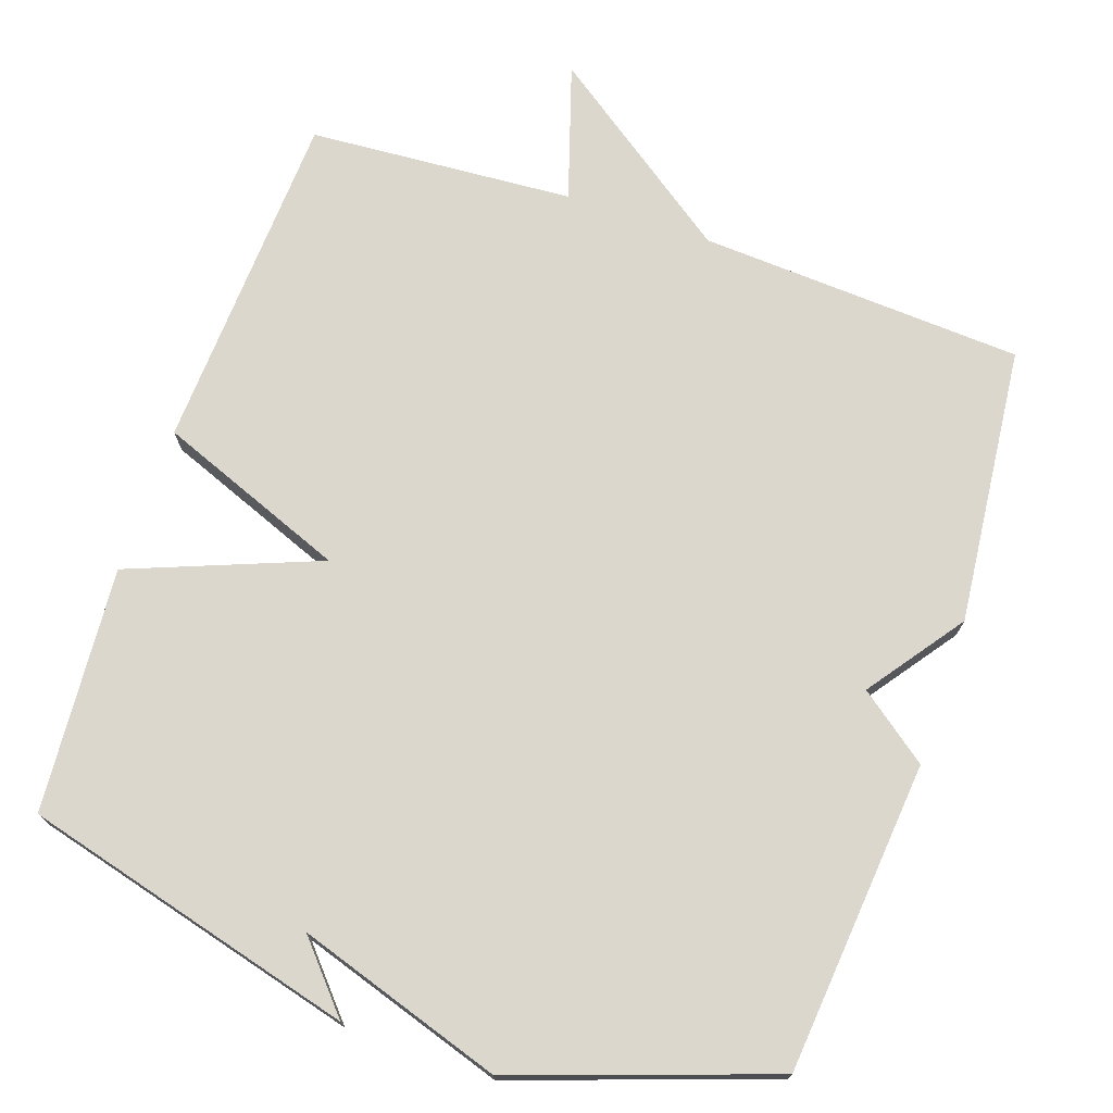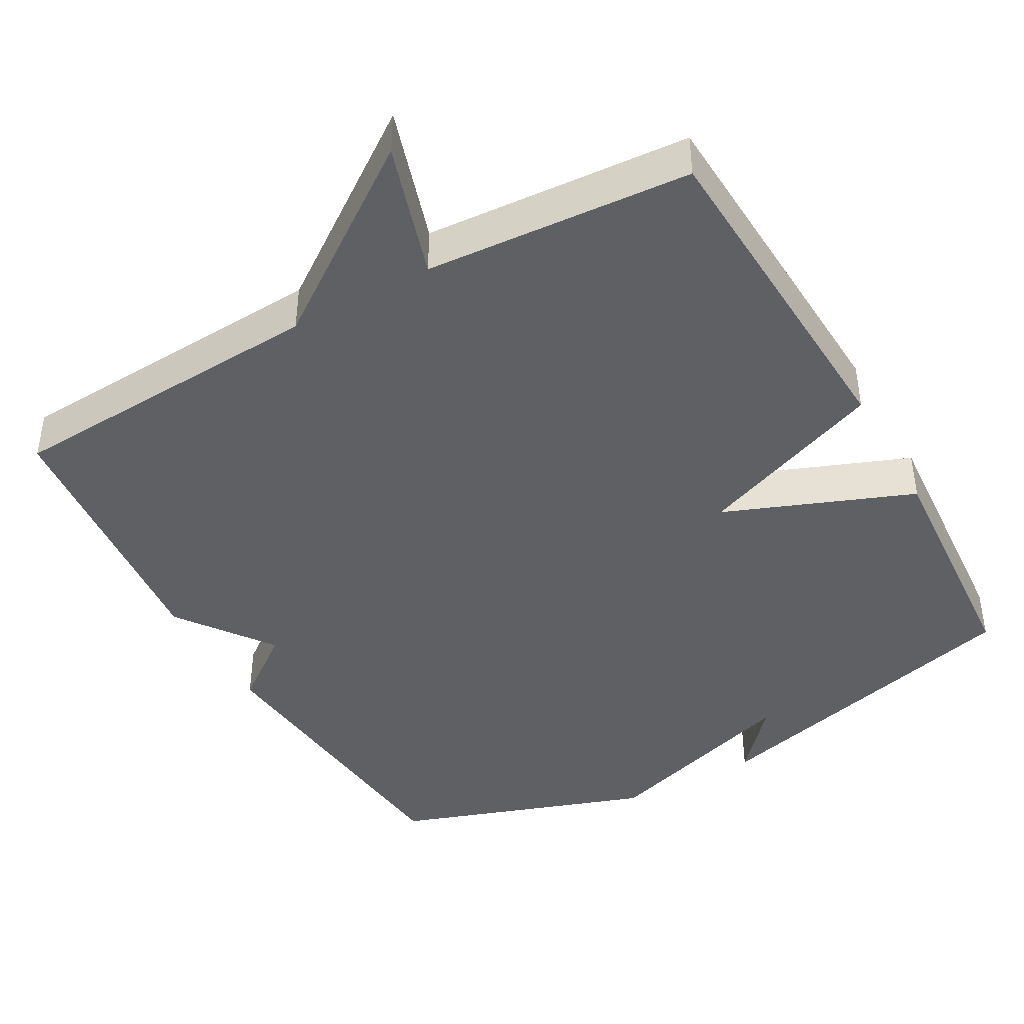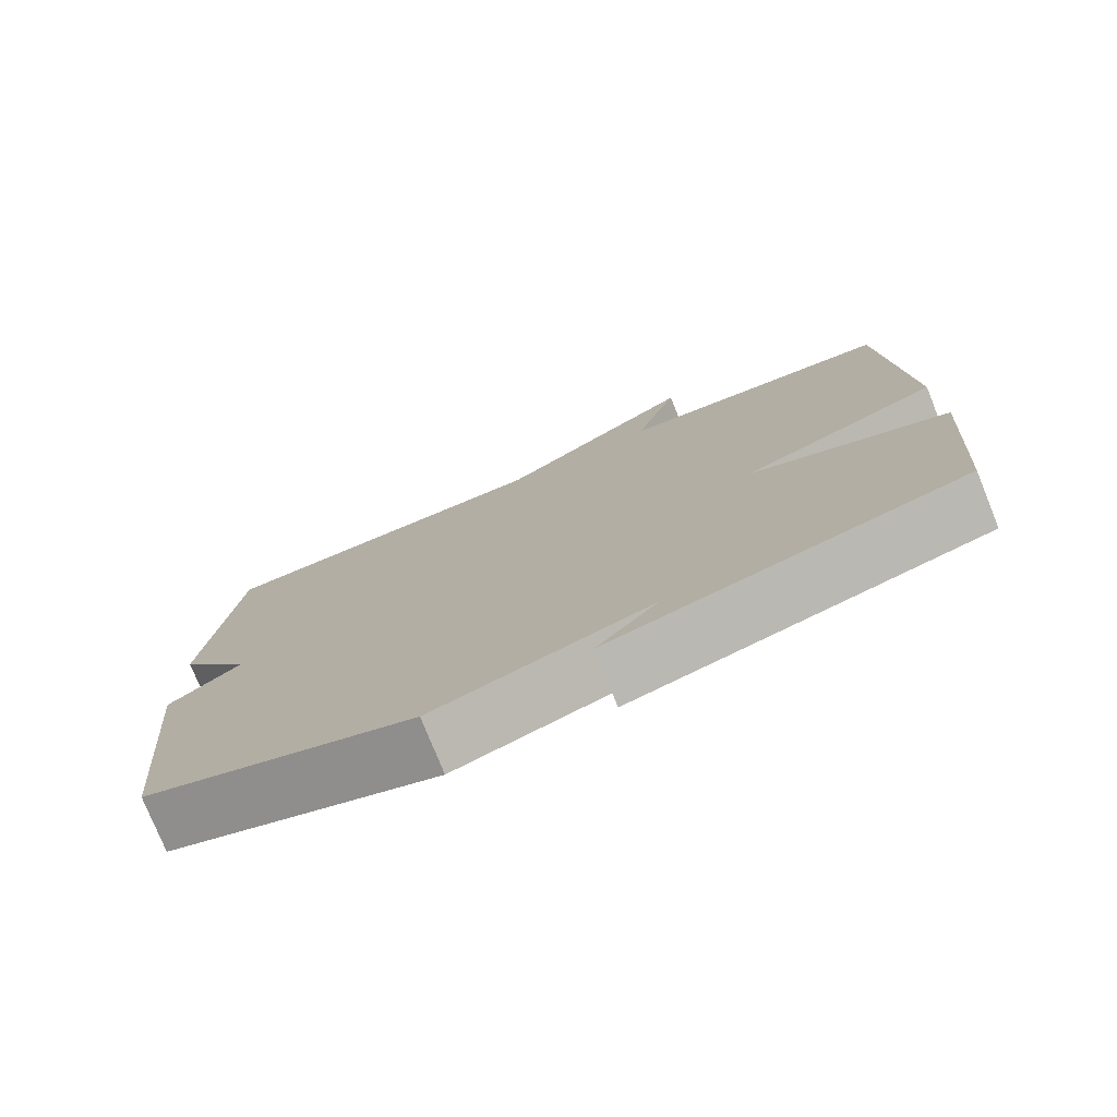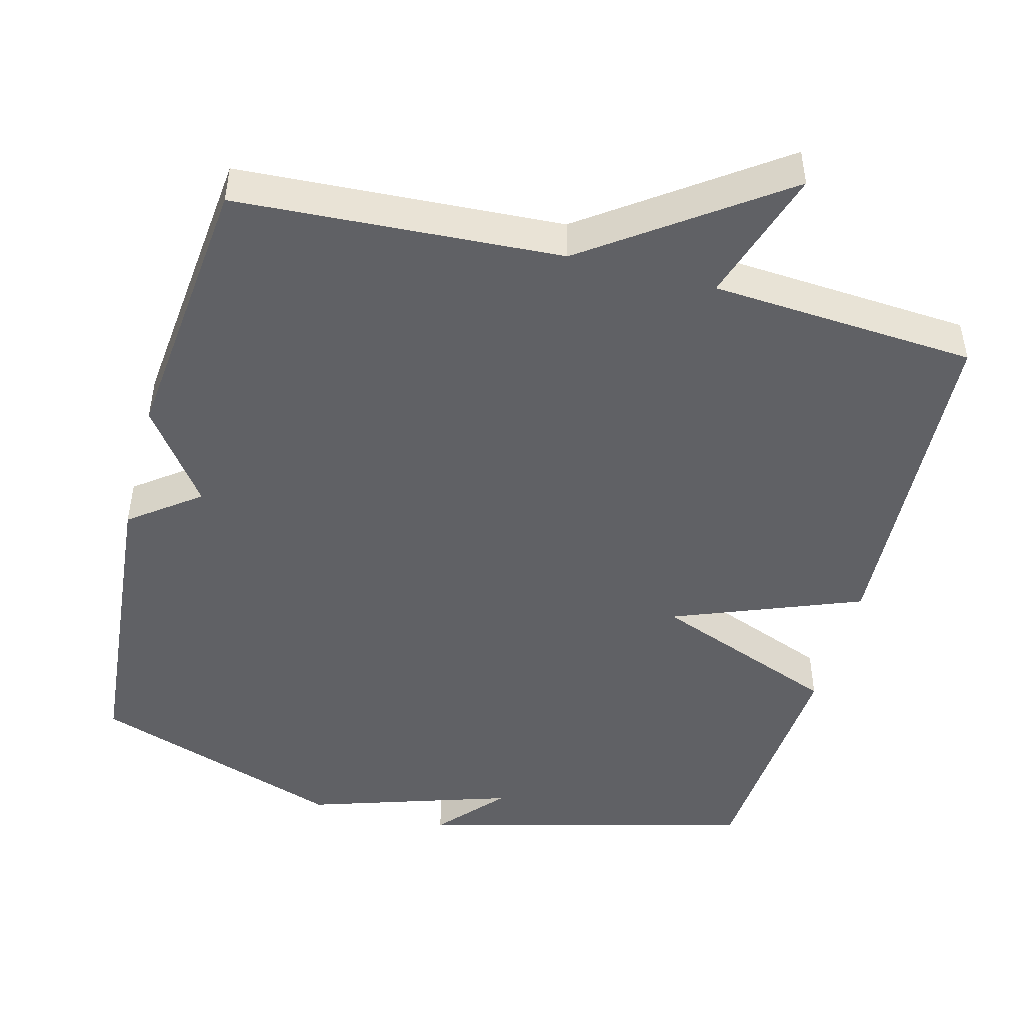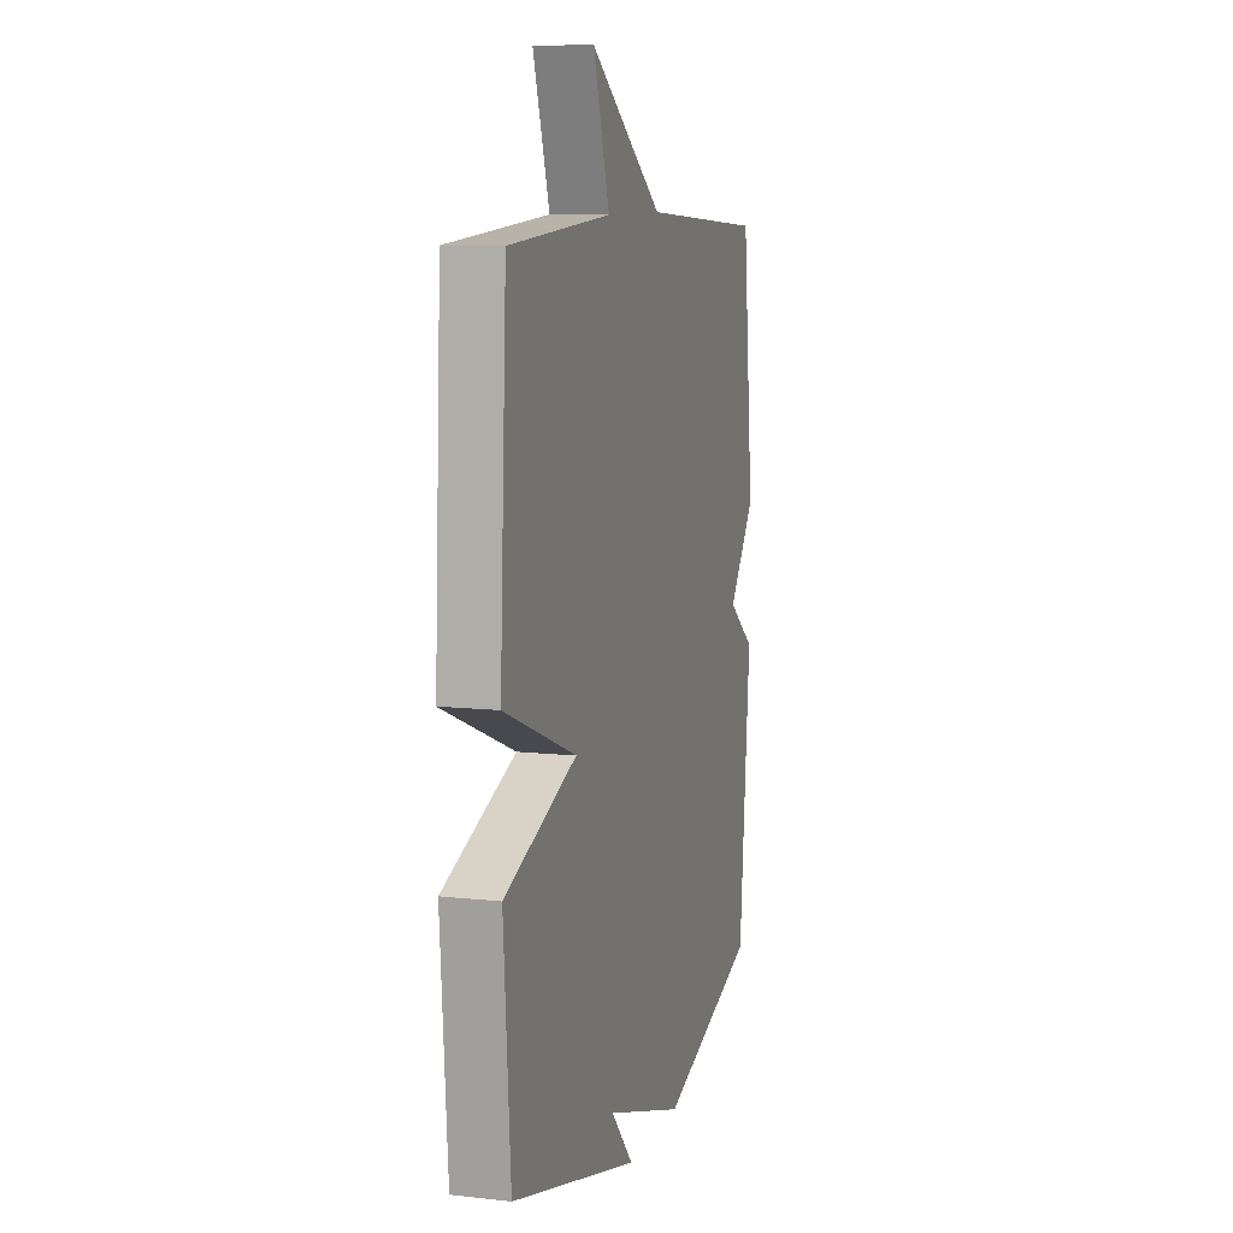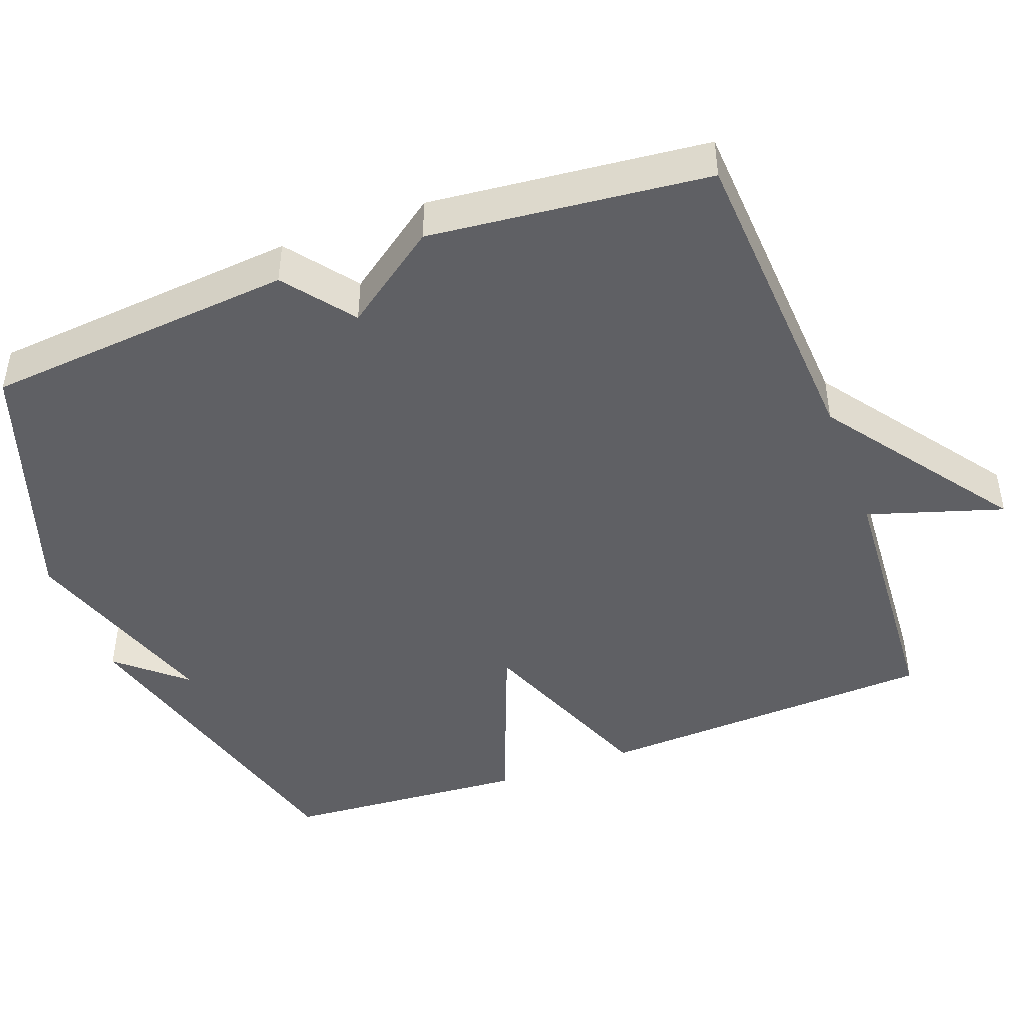
<metadata>
{"format":"obj","ext":"obj","renderer":"f3d","projection":"perspective","resolution":1024,"background":"white","views":[{"elev":73.2,"azim":-161.1,"up":"+Y"},{"elev":-42.7,"azim":29.3,"up":"+Y"},{"elev":-77.2,"azim":22.0,"up":"+Z"},{"elev":-47.3,"azim":-14.7,"up":"+Y"},{"elev":9.3,"azim":106.5,"up":"+Z"},{"elev":-45.1,"azim":-69.5,"up":"+Y"}]}
</metadata>
<code>
v 0.5 0.07 -0.5
v 0.047 0.07 -0.62
v 0.126 0.07 -0.53
v -0.153 0.07 -0.62
v -0.5 0.07 -0.5
v -0.539 0.07 -0.077
v -0.445 0.07 -0.006
v -0.539 0.07 0.123
v -0.5 0.07 0.5
v -0.06 0.07 0.525
v 0.198 0.07 0.709
v 0.14 0.07 0.525
v 0.5 0.07 0.5
v 0.524 0.07 0.033
v 0.268 0.07 -0.067
v 0.524 0.07 -0.167
v 0.5 0 -0.5
v 0.047 0 -0.62
v 0.126 0 -0.53
v -0.153 0 -0.62
v -0.5 0 -0.5
v -0.539 0 -0.077
v -0.445 0 -0.006
v -0.539 0 0.123
v -0.5 0 0.5
v -0.06 0 0.525
v 0.198 0 0.709
v 0.14 0 0.525
v 0.5 0 0.5
v 0.524 0 0.033
v 0.268 0 -0.067
v 0.524 0 -0.167
f 15 16 1
f 12 13 14 15
f 10 11 12
f 10 12 15
f 9 10 15
f 8 9 15
f 7 8 15
f 6 7 15
f 5 6 15
f 4 5 15
f 3 4 15
f 1 2 3
f 1 3 15
f 17 32 31
f 31 30 29 28
f 28 27 26
f 31 28 26
f 31 26 25
f 31 25 24
f 31 24 23
f 31 23 22
f 31 22 21
f 31 21 20
f 31 20 19
f 19 18 17
f 31 19 17
f 1 17 18 2
f 2 18 19 3
f 3 19 20 4
f 4 20 21 5
f 5 21 22 6
f 6 22 23 7
f 7 23 24 8
f 8 24 25 9
f 9 25 26 10
f 10 26 27 11
f 11 27 28 12
f 12 28 29 13
f 13 29 30 14
f 14 30 31 15
f 15 31 32 16
f 16 32 17 1

</code>
